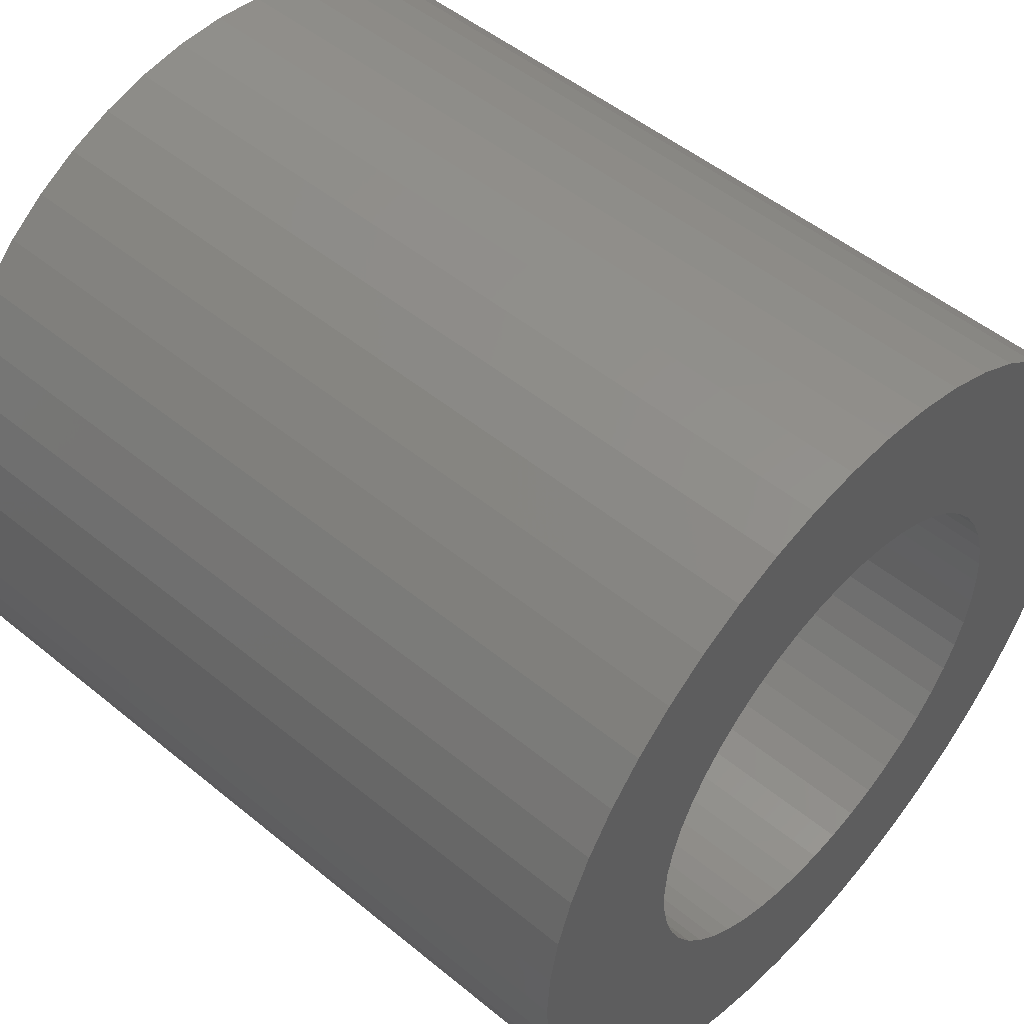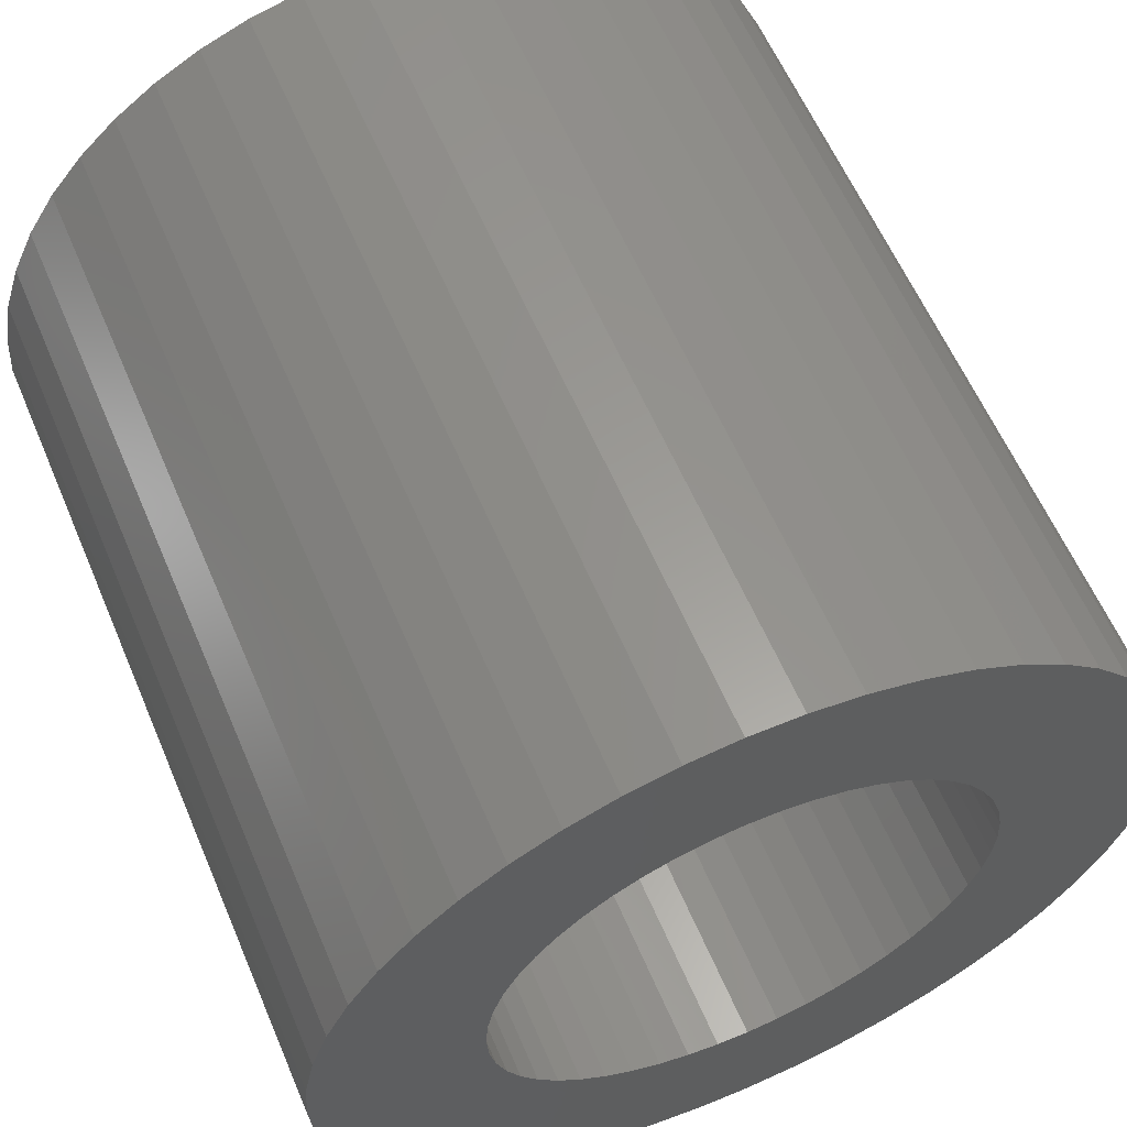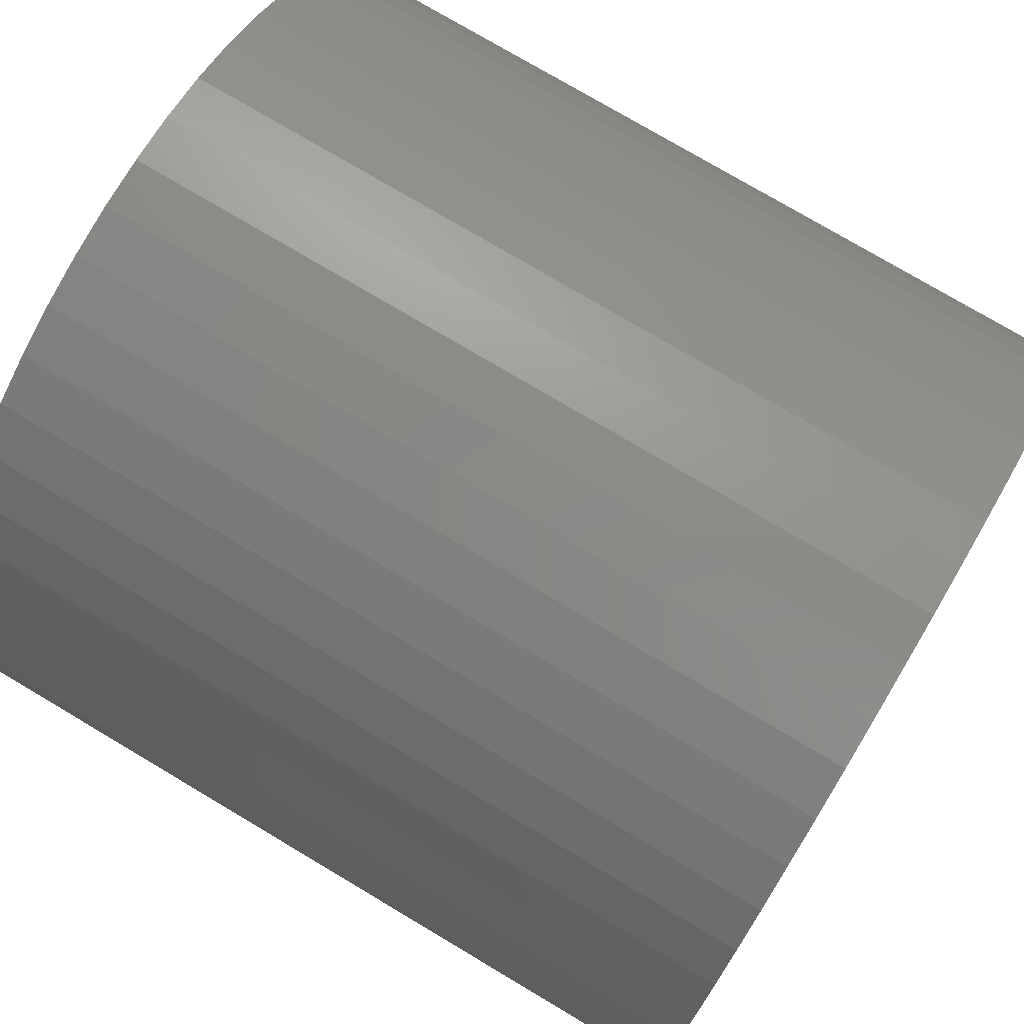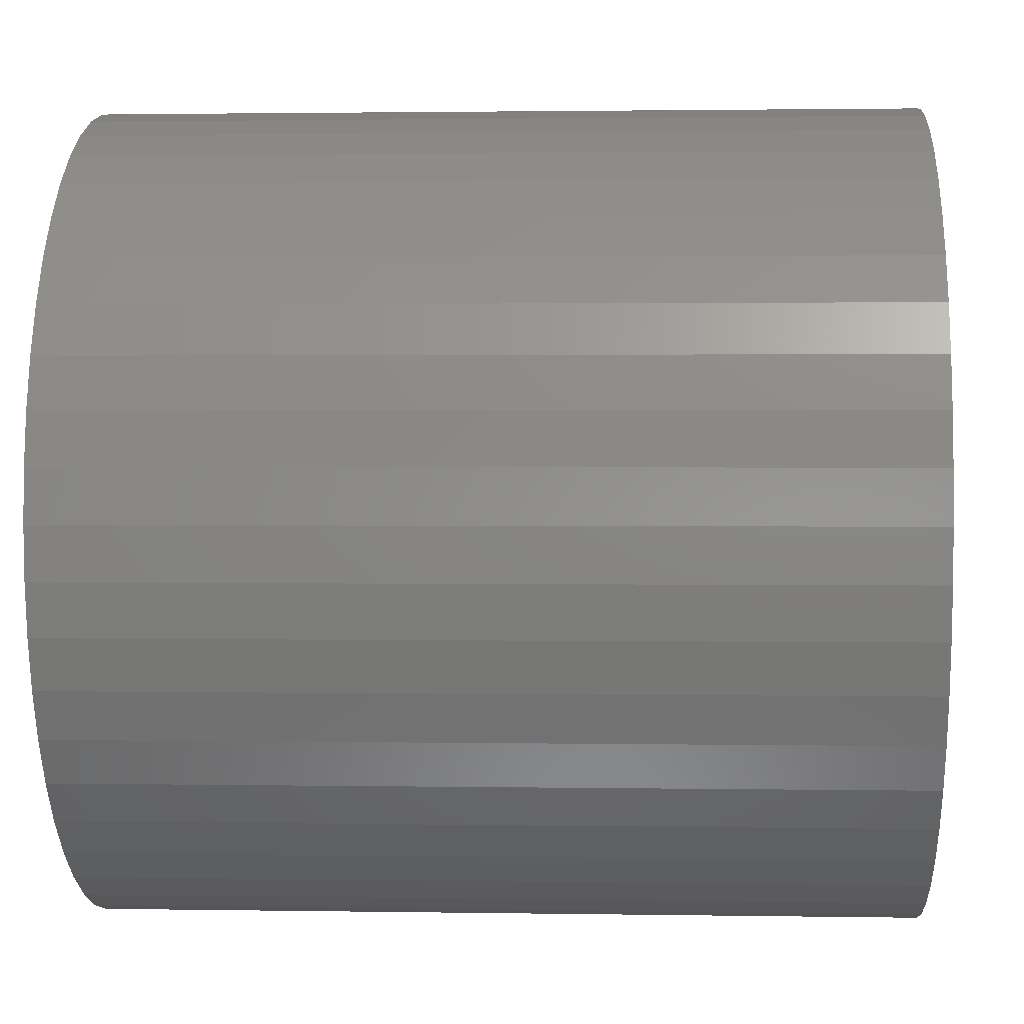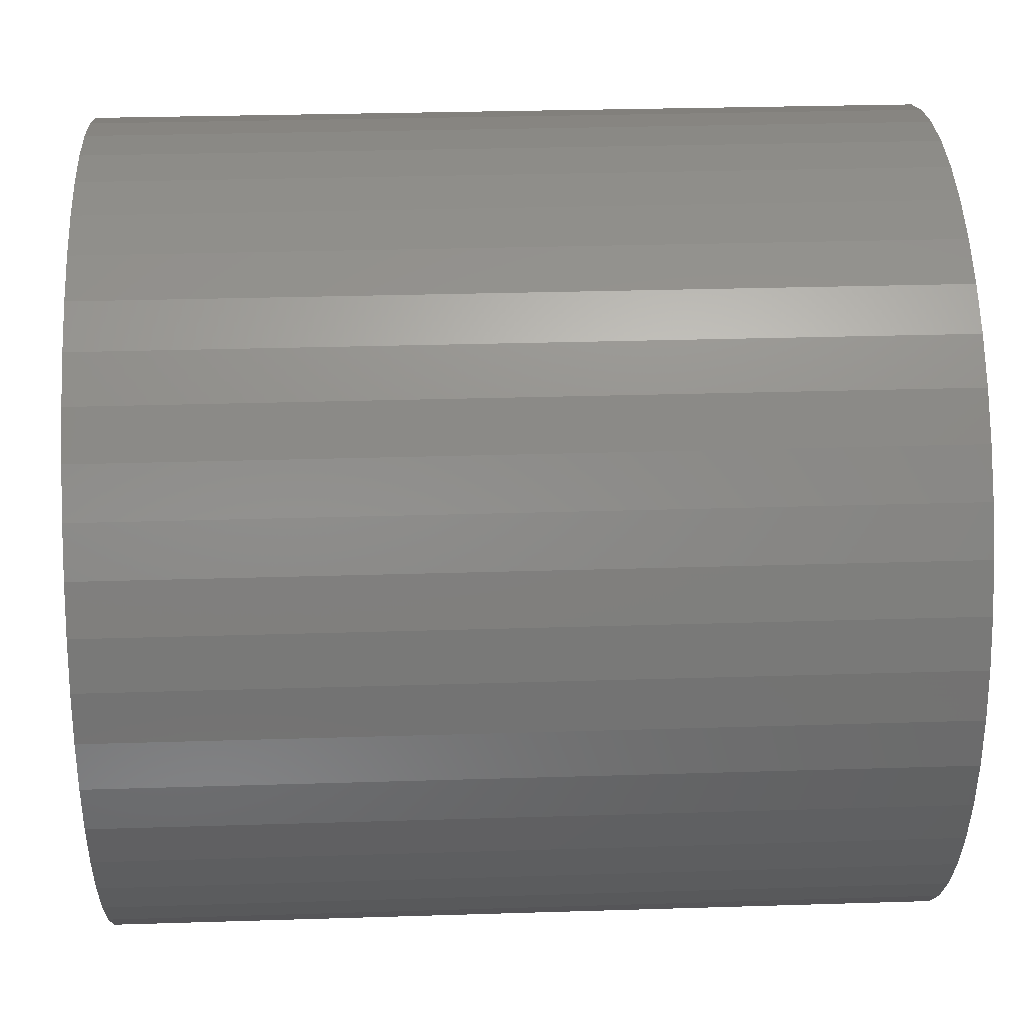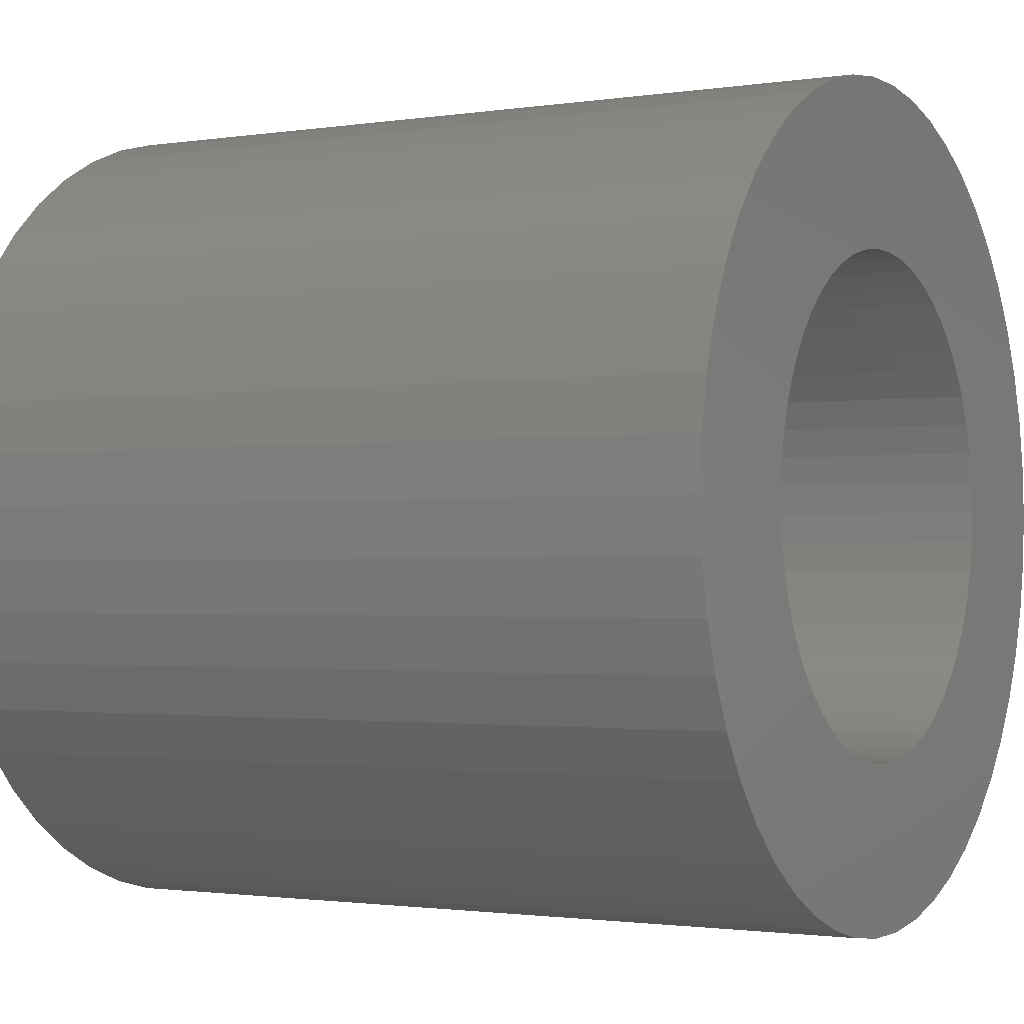
<metadata>
{"format":"stl","ext":"stl","renderer":"f3d","projection":"perspective","resolution":1024,"background":"white","views":[{"elev":50.6,"azim":-48.1,"up":"+Y"},{"elev":60.0,"azim":-23.0,"up":"+Y"},{"elev":76.9,"azim":120.7,"up":"+Y"},{"elev":1.7,"azim":-86.5,"up":"+Y"},{"elev":28.9,"azim":87.3,"up":"+Y"},{"elev":-1.5,"azim":-60.5,"up":"+Y"}]}
</metadata>
<code>
# stl→obj: 200 verts, 400 faces
v 3 0 3
v 2.976 0.376 -3
v 2.976 0.376 3
v 3 0 -3
v -3 0 -3
v -2.976 0.376 3
v -2.976 0.376 -3
v -3 0 3
v 0.1884 2.994 -3
v -0.1884 2.994 3
v 0.1884 2.994 3
v -0.1884 2.994 -3
v -0.1884 -2.994 -3
v 0.1884 -2.994 3
v -0.1884 -2.994 3
v 0.1884 -2.994 -3
v 2.187 2.054 -3
v 1.912 2.312 3
v 2.187 2.054 3
v 1.912 2.312 -3
v -1.912 2.312 -3
v -2.187 2.054 3
v -1.912 2.312 3
v -2.187 2.054 -3
v -0.9271 2.853 -3
v -1.277 2.714 3
v -0.9271 2.853 3
v -1.277 2.714 -3
v 2.789 1.104 3
v 2.629 1.445 -3
v 2.629 1.445 3
v 2.789 1.104 -3
v 2.906 0.7461 -3
v 2.906 0.7461 3
v 1.277 2.714 -3
v 0.9271 2.853 3
v 1.277 2.714 3
v 0.9271 2.853 -3
v 0.5621 2.947 3
v 0.5621 2.947 -3
v 1.607 2.533 3
v 1.607 2.533 -3
v -2.789 1.104 -3
v -2.629 1.445 3
v -2.629 1.445 -3
v -2.789 1.104 3
v -2.906 0.7461 -3
v -2.906 0.7461 3
v -0.5621 2.947 -3
v -0.5621 2.947 3
v 0.5621 -2.947 3
v 0.5621 -2.947 -3
v 0.9271 -2.853 -3
v 1.277 -2.714 3
v 0.9271 -2.853 3
v 1.277 -2.714 -3
v 2.427 1.763 3
v 2.427 1.763 -3
v -2.427 1.763 3
v -2.427 1.763 -3
v 1.8 0 3
v 1.786 0.2256 3
v 2.976 -0.376 3
v 1.743 0.4476 3
v 1.786 -0.2256 3
v 1.674 0.6626 3
v 2.906 -0.7461 3
v 1.577 0.8672 3
v 1.743 -0.4476 3
v 1.456 1.058 3
v 2.789 -1.104 3
v 1.312 1.232 3
v 1.674 -0.6626 3
v 2.629 -1.445 3
v 1.147 1.387 3
v 0.9645 1.52 3
v 0.7664 1.629 3
v 0.5562 1.712 3
v 0.3373 1.768 3
v 0.113 1.796 3
v -0.113 1.796 3
v -0.3373 1.768 3
v -0.5562 1.712 3
v -0.7664 1.629 3
v -0.9645 1.52 3
v -1.607 2.533 3
v -1.147 1.387 3
v -1.312 1.232 3
v -1.456 1.058 3
v -1.577 0.8672 3
v -1.674 0.6626 3
v 1.577 -0.8672 3
v 2.427 -1.763 3
v 1.456 -1.058 3
v 2.187 -2.054 3
v 1.312 -1.232 3
v 1.912 -2.312 3
v 1.147 -1.387 3
v 1.607 -2.533 3
v 0.9645 -1.52 3
v 0.7664 -1.629 3
v 0.5562 -1.712 3
v 0.3373 -1.768 3
v 0.113 -1.796 3
v -0.113 -1.796 3
v -0.3373 -1.768 3
v -0.5621 -2.947 3
v -0.5562 -1.712 3
v -0.9271 -2.853 3
v -0.7664 -1.629 3
v -1.277 -2.714 3
v -0.9645 -1.52 3
v -1.607 -2.533 3
v -1.147 -1.387 3
v -1.912 -2.312 3
v -1.312 -1.232 3
v -2.187 -2.054 3
v -1.456 -1.058 3
v -2.427 -1.763 3
v -1.577 -0.8672 3
v -2.629 -1.445 3
v -1.674 -0.6626 3
v -2.789 -1.104 3
v -1.743 -0.4476 3
v -2.906 -0.7461 3
v -1.786 -0.2256 3
v -2.976 -0.376 3
v -1.8 0 3
v -1.743 0.4476 3
v -1.786 0.2256 3
v -1.607 2.533 -3
v 2.976 -0.376 -3
v 1.607 -2.533 -3
v 1.912 -2.312 -3
v 2.187 -2.054 -3
v 2.906 -0.7461 -3
v 1.8 0 -3
v 1.786 -0.2256 -3
v 1.743 -0.4476 -3
v 2.789 -1.104 -3
v 1.786 0.2256 -3
v 1.674 -0.6626 -3
v 2.629 -1.445 -3
v 1.577 -0.8672 -3
v 2.427 -1.763 -3
v 1.743 0.4476 -3
v 1.456 -1.058 -3
v 1.312 -1.232 -3
v 1.674 0.6626 -3
v 1.147 -1.387 -3
v 0.9645 -1.52 -3
v 0.7664 -1.629 -3
v 0.5562 -1.712 -3
v 0.3373 -1.768 -3
v 0.113 -1.796 -3
v -0.113 -1.796 -3
v -0.3373 -1.768 -3
v -0.5621 -2.947 -3
v -0.5562 -1.712 -3
v -0.9271 -2.853 -3
v -0.7664 -1.629 -3
v -1.277 -2.714 -3
v -0.9645 -1.52 -3
v -1.607 -2.533 -3
v -1.147 -1.387 -3
v -1.912 -2.312 -3
v -1.312 -1.232 -3
v -2.187 -2.054 -3
v -1.456 -1.058 -3
v -2.427 -1.763 -3
v -1.577 -0.8672 -3
v -2.629 -1.445 -3
v -1.674 -0.6626 -3
v 1.577 0.8672 -3
v 1.456 1.058 -3
v 1.312 1.232 -3
v 1.147 1.387 -3
v 0.9645 1.52 -3
v 0.7664 1.629 -3
v 0.5562 1.712 -3
v 0.3373 1.768 -3
v 0.113 1.796 -3
v -0.113 1.796 -3
v -0.3373 1.768 -3
v -0.5562 1.712 -3
v -0.7664 1.629 -3
v -0.9645 1.52 -3
v -1.147 1.387 -3
v -1.312 1.232 -3
v -1.456 1.058 -3
v -1.577 0.8672 -3
v -1.674 0.6626 -3
v -1.743 0.4476 -3
v -1.786 0.2256 -3
v -1.8 0 -3
v -2.789 -1.104 -3
v -1.743 -0.4476 -3
v -2.906 -0.7461 -3
v -1.786 -0.2256 -3
v -2.976 -0.376 -3
f 1 2 3
f 2 1 4
f 5 6 7
f 6 5 8
f 9 10 11
f 10 9 12
f 13 14 15
f 14 13 16
f 17 18 19
f 18 17 20
f 21 22 23
f 22 21 24
f 25 26 27
f 26 25 28
f 29 30 31
f 30 29 32
f 3 33 34
f 33 3 2
f 35 36 37
f 36 35 38
f 38 39 36
f 39 38 40
f 20 41 18
f 41 20 42
f 43 44 45
f 44 43 46
f 47 46 43
f 46 47 48
f 49 27 50
f 27 49 25
f 16 51 14
f 51 16 52
f 53 54 55
f 54 53 56
f 34 32 29
f 32 34 33
f 57 17 19
f 17 57 58
f 31 58 57
f 58 31 30
f 40 11 39
f 11 40 9
f 42 37 41
f 37 42 35
f 45 59 60
f 59 45 44
f 60 22 24
f 22 60 59
f 7 48 47
f 48 7 6
f 61 1 3
f 62 3 34
f 1 61 63
f 64 34 29
f 65 63 61
f 66 29 31
f 63 65 67
f 68 31 57
f 69 67 65
f 70 57 19
f 67 69 71
f 72 19 18
f 73 71 69
f 71 73 74
f 3 62 61
f 34 64 62
f 29 66 64
f 75 18 41
f 31 68 66
f 57 70 68
f 19 72 70
f 76 41 37
f 18 75 72
f 41 76 75
f 77 37 36
f 37 77 76
f 78 36 39
f 36 78 77
f 39 79 78
f 11 79 39
f 11 80 79
f 11 81 80
f 10 81 11
f 10 82 81
f 50 82 10
f 82 50 83
f 27 83 50
f 83 27 84
f 26 84 27
f 84 26 85
f 86 85 26
f 85 86 87
f 23 87 86
f 87 23 88
f 22 88 23
f 88 22 89
f 59 89 22
f 89 59 90
f 90 44 91
f 44 90 59
f 92 74 73
f 74 92 93
f 94 93 92
f 93 94 95
f 96 95 94
f 95 96 97
f 98 97 96
f 97 98 99
f 100 99 98
f 99 100 54
f 101 54 100
f 54 101 55
f 102 55 101
f 55 102 51
f 103 51 102
f 103 14 51
f 104 14 103
f 105 14 104
f 105 15 14
f 106 15 105
f 107 106 108
f 106 107 15
f 109 108 110
f 108 109 107
f 111 110 112
f 113 112 114
f 110 111 109
f 115 114 116
f 117 116 118
f 119 118 120
f 112 113 111
f 121 120 122
f 123 122 124
f 125 124 126
f 114 115 113
f 127 126 128
f 46 91 44
f 91 46 129
f 116 117 115
f 48 129 46
f 118 119 117
f 129 48 130
f 120 121 119
f 6 130 48
f 122 123 121
f 130 6 128
f 124 125 123
f 8 128 6
f 126 127 125
f 128 8 127
f 28 86 26
f 86 28 131
f 131 23 86
f 23 131 21
f 12 50 10
f 50 12 49
f 63 4 1
f 4 63 132
f 56 99 54
f 99 56 133
f 134 95 97
f 95 134 135
f 67 132 63
f 132 67 136
f 137 4 132
f 138 132 136
f 4 137 2
f 139 136 140
f 141 2 137
f 142 140 143
f 2 141 33
f 144 143 145
f 146 33 141
f 147 145 135
f 33 146 32
f 148 135 134
f 149 32 146
f 32 149 30
f 132 138 137
f 136 139 138
f 140 142 139
f 150 134 133
f 143 144 142
f 145 147 144
f 135 148 147
f 151 133 56
f 134 150 148
f 133 151 150
f 152 56 53
f 56 152 151
f 153 53 52
f 53 153 152
f 52 154 153
f 16 154 52
f 16 155 154
f 16 156 155
f 13 156 16
f 13 157 156
f 158 157 13
f 157 158 159
f 160 159 158
f 159 160 161
f 162 161 160
f 161 162 163
f 164 163 162
f 163 164 165
f 166 165 164
f 165 166 167
f 168 167 166
f 167 168 169
f 170 169 168
f 169 170 171
f 171 172 173
f 172 171 170
f 174 30 149
f 30 174 58
f 175 58 174
f 58 175 17
f 176 17 175
f 17 176 20
f 177 20 176
f 20 177 42
f 178 42 177
f 42 178 35
f 179 35 178
f 35 179 38
f 180 38 179
f 38 180 40
f 181 40 180
f 181 9 40
f 182 9 181
f 183 9 182
f 183 12 9
f 184 12 183
f 49 184 185
f 184 49 12
f 25 185 186
f 185 25 49
f 28 186 187
f 131 187 188
f 186 28 25
f 21 188 189
f 24 189 190
f 60 190 191
f 187 131 28
f 45 191 192
f 43 192 193
f 47 193 194
f 188 21 131
f 7 194 195
f 196 173 172
f 173 196 197
f 189 24 21
f 198 197 196
f 190 60 24
f 197 198 199
f 191 45 60
f 200 199 198
f 192 43 45
f 199 200 195
f 193 47 43
f 5 195 200
f 194 7 47
f 195 5 7
f 74 140 71
f 140 74 143
f 95 145 93
f 145 95 135
f 160 107 109
f 107 160 158
f 168 115 117
f 115 168 166
f 170 121 172
f 121 170 119
f 196 125 198
f 125 196 123
f 52 55 51
f 55 52 53
f 133 97 99
f 97 133 134
f 71 136 67
f 136 71 140
f 93 143 74
f 143 93 145
f 158 15 107
f 15 158 13
f 162 109 111
f 109 162 160
f 166 113 115
f 113 166 164
f 168 119 170
f 119 168 117
f 172 123 196
f 123 172 121
f 198 127 200
f 127 198 125
f 200 8 5
f 8 200 127
f 164 111 113
f 111 164 162
f 137 62 141
f 62 137 61
f 128 194 130
f 194 128 195
f 183 80 81
f 80 183 182
f 155 105 104
f 105 155 156
f 177 72 75
f 72 177 176
f 189 87 88
f 87 189 188
f 186 83 84
f 83 186 185
f 149 68 174
f 68 149 66
f 141 64 146
f 64 141 62
f 180 77 78
f 77 180 179
f 181 78 79
f 78 181 180
f 178 75 76
f 75 178 177
f 91 191 90
f 191 91 192
f 90 190 89
f 190 90 191
f 129 192 91
f 192 129 193
f 188 85 87
f 85 188 187
f 185 82 83
f 82 185 184
f 142 69 139
f 69 142 73
f 154 104 103
f 104 154 155
f 146 66 149
f 66 146 64
f 175 72 176
f 72 175 70
f 174 70 175
f 70 174 68
f 182 79 80
f 79 182 181
f 179 76 77
f 76 179 178
f 89 189 88
f 189 89 190
f 130 193 129
f 193 130 194
f 184 81 82
f 81 184 183
f 138 61 137
f 61 138 65
f 148 98 96
f 98 148 150
f 139 65 138
f 65 139 69
f 152 102 101
f 102 152 153
f 187 84 85
f 84 187 186
f 151 101 100
f 101 151 152
f 144 73 142
f 73 144 92
f 148 94 147
f 94 148 96
f 159 110 108
f 110 159 161
f 157 108 106
f 108 157 159
f 116 169 118
f 169 116 167
f 122 197 124
f 197 122 173
f 153 103 102
f 103 153 154
f 150 100 98
f 100 150 151
f 147 92 144
f 92 147 94
f 156 106 105
f 106 156 157
f 163 114 112
f 114 163 165
f 165 116 114
f 116 165 167
f 124 199 126
f 199 124 197
f 126 195 128
f 195 126 199
f 161 112 110
f 112 161 163
f 118 171 120
f 171 118 169
f 120 173 122
f 173 120 171

</code>
